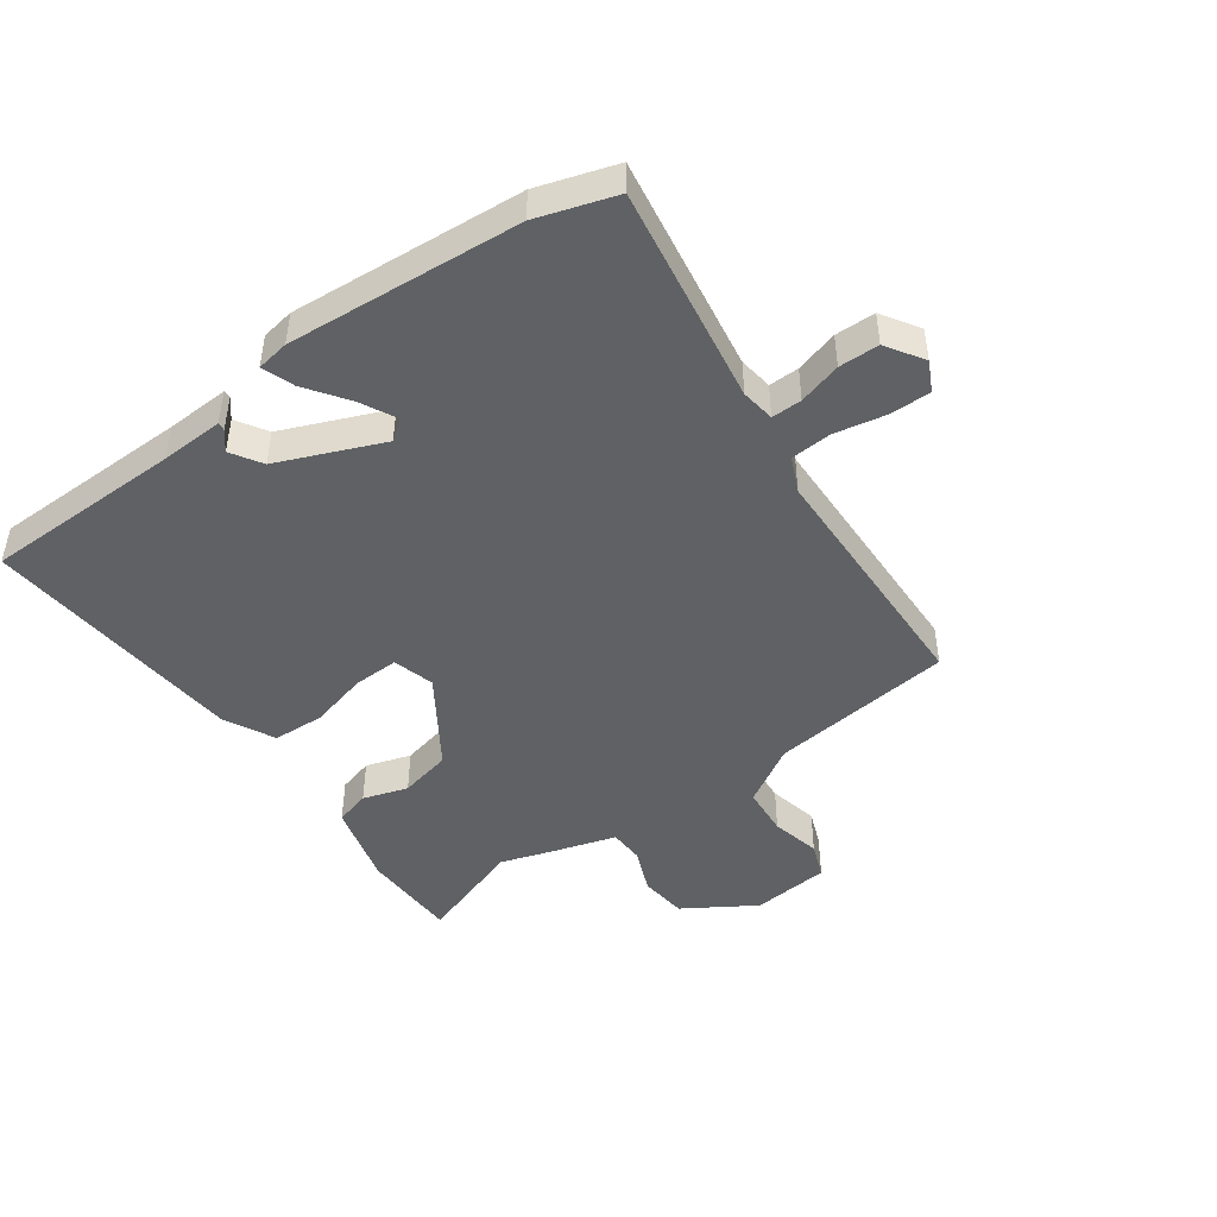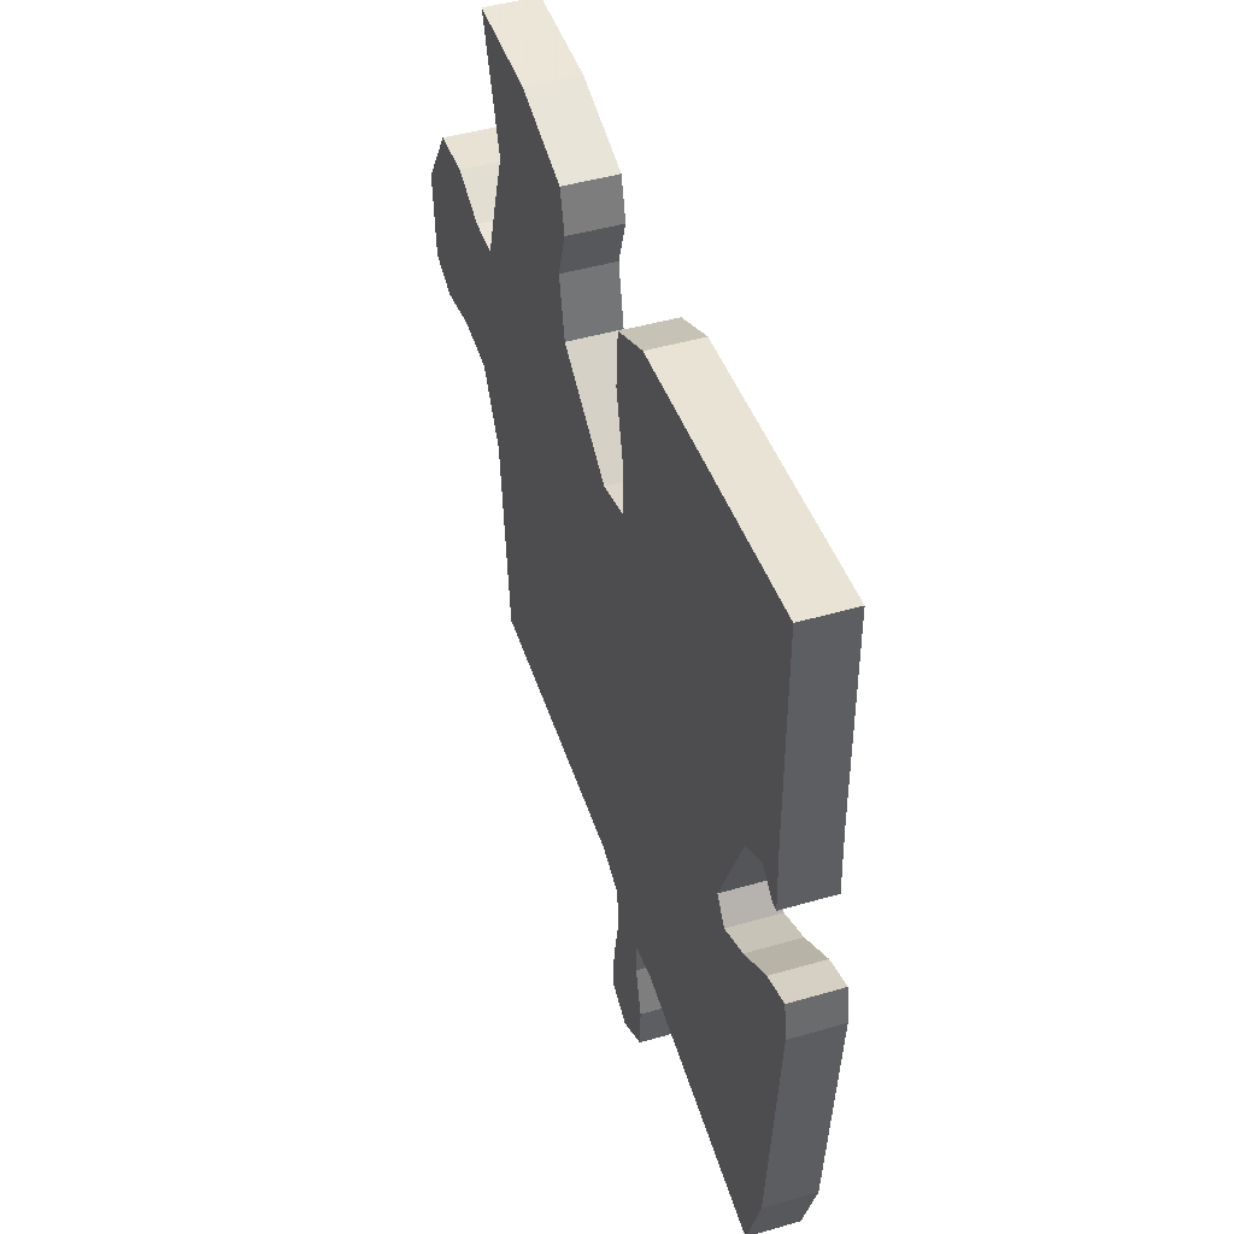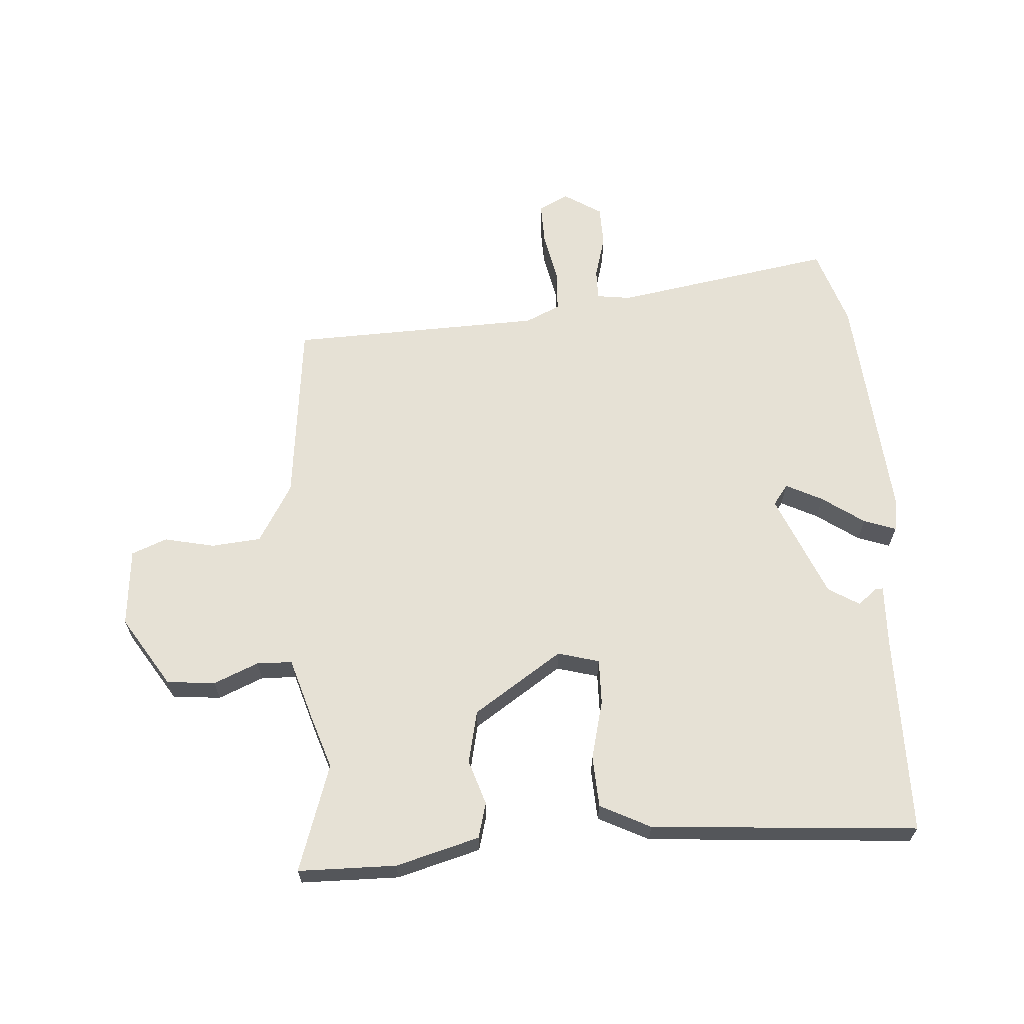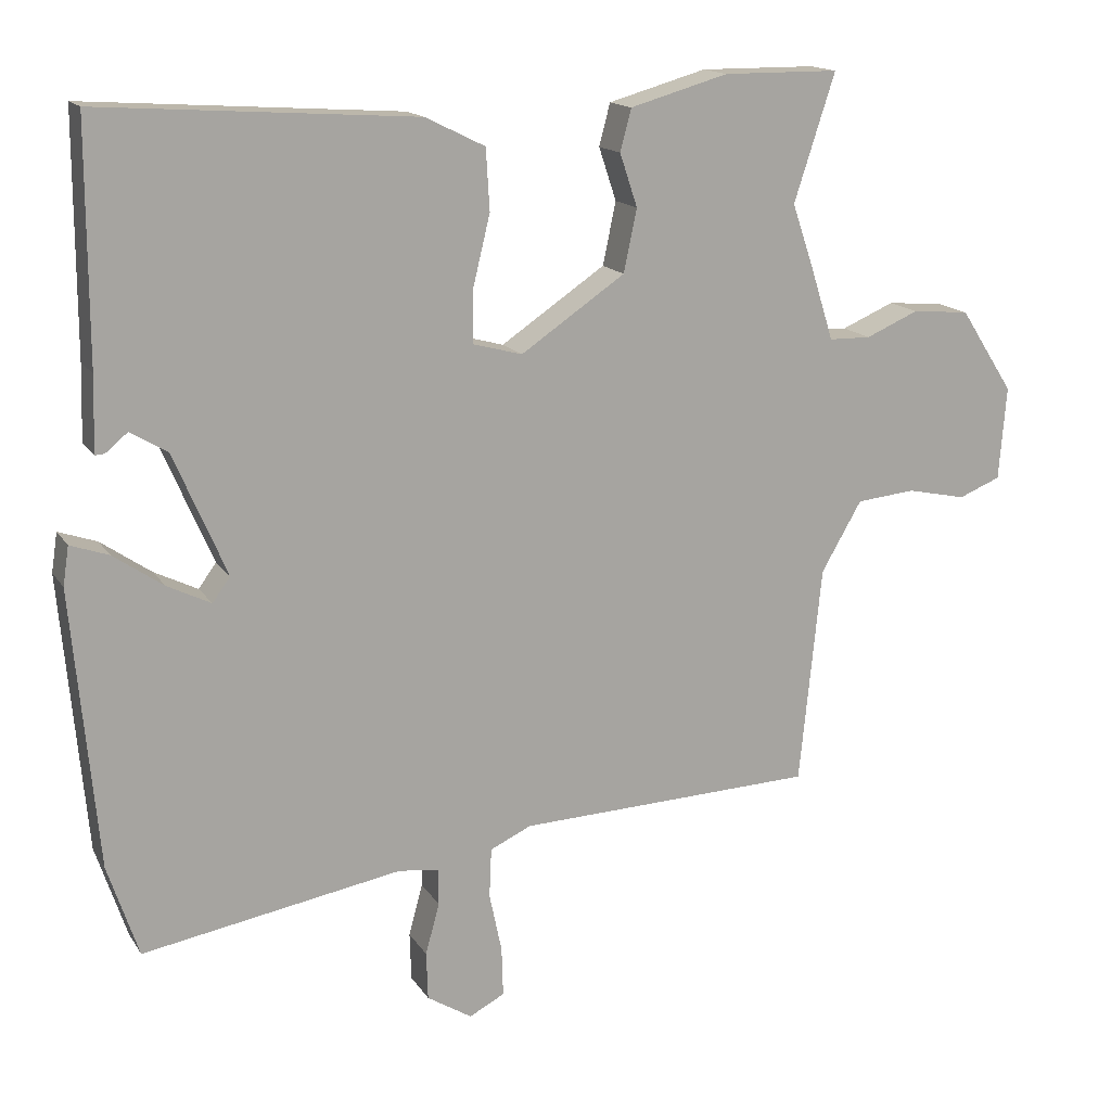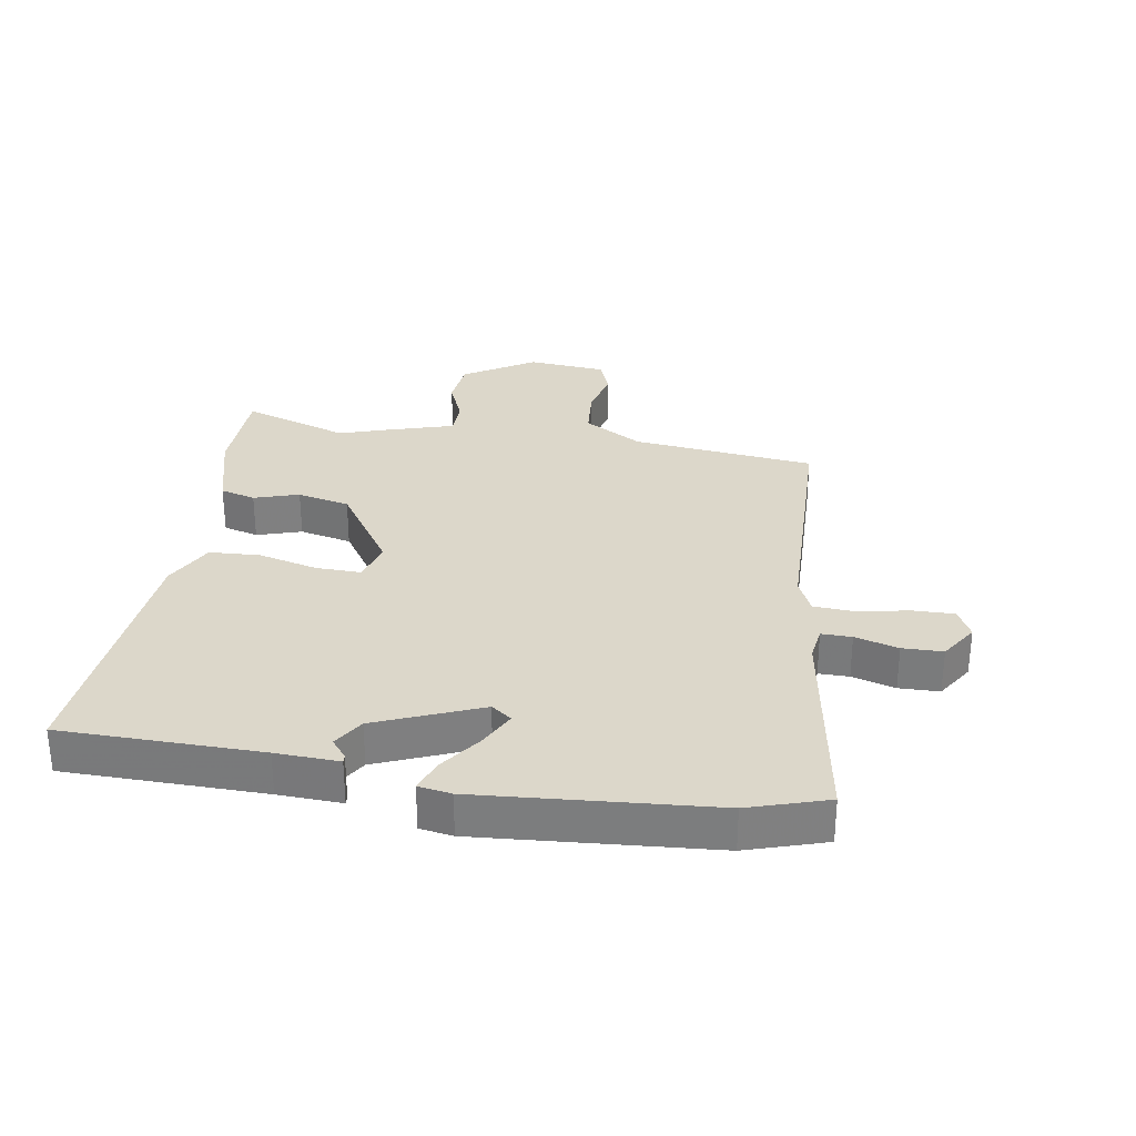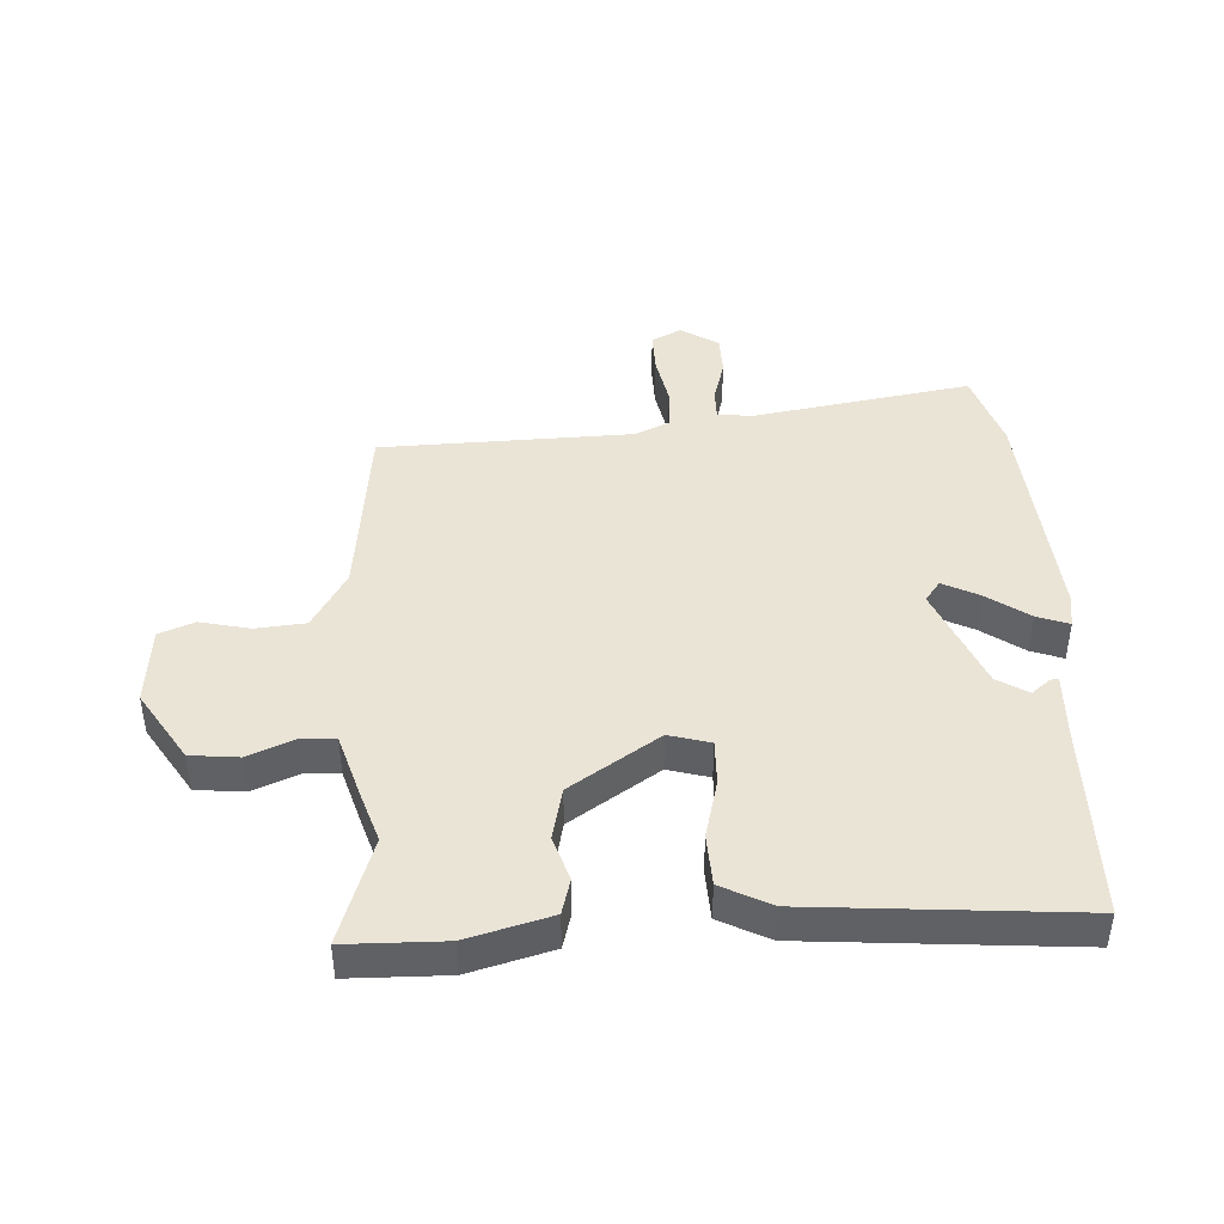
<metadata>
{"format":"obj","ext":"obj","renderer":"f3d","projection":"perspective","resolution":1024,"background":"white","views":[{"elev":-46.3,"azim":126.5,"up":"+Y"},{"elev":46.5,"azim":71.7,"up":"+Z"},{"elev":64.5,"azim":-3.5,"up":"+Y"},{"elev":15.4,"azim":158.2,"up":"+Z"},{"elev":30.4,"azim":100.0,"up":"+Y"},{"elev":43.6,"azim":-2.4,"up":"+Y"}]}
</metadata>
<code>
v -0.447 0.07 0.337
v -0.503 0.07 0.51
v -0.345 0.07 0.511
v -0.211 0.07 0.473
v -0.196 0.07 0.416
v -0.22 0.07 0.344
v -0.202 0.07 0.259
v -0.06 0.07 0.163
v 0.007 0.07 0.181
v 0.006 0.07 0.254
v -0.017 0.07 0.349
v -0.012 0.07 0.432
v 0.069 0.07 0.472
v 0.498 0.07 0.501
v 0.498 0.07 0.18
v 0.501 0.07 0.078
v 0.488 0.07 0.079
v 0.458 0.07 0.104
v 0.408 0.07 0.074
v 0.336 0.07 -0.093
v 0.36 0.07 -0.126
v 0.419 0.07 -0.097
v 0.487 0.07 -0.05
v 0.539 0.07 -0.032
v 0.547 0.07 -0.085
v 0.513 0.07 -0.461
v 0.471 0.07 -0.587
v 0.118 0.07 -0.525
v 0.063 0.07 -0.532
v 0.063 0.07 -0.581
v 0.082 0.07 -0.651
v 0.08 0.07 -0.716
v 0.019 0.07 -0.754
v -0.029 0.07 -0.729
v -0.027 0.07 -0.662
v -0.01 0.07 -0.581
v -0.013 0.07 -0.514
v -0.069 0.07 -0.488
v -0.475 0.07 -0.472
v -0.505 0.07 -0.175
v -0.56 0.07 -0.08
v -0.64 0.07 -0.072
v -0.721 0.07 -0.089
v -0.778 0.07 -0.066
v -0.788 0.07 0.061
v -0.715 0.07 0.174
v -0.637 0.07 0.181
v -0.565 0.07 0.15
v -0.508 0.07 0.151
v -0.475 0.07 0.255
v -0.447 0 0.337
v -0.503 0 0.51
v -0.345 0 0.511
v -0.211 0 0.473
v -0.196 0 0.416
v -0.22 0 0.344
v -0.202 0 0.259
v -0.06 0 0.163
v 0.007 0 0.181
v 0.006 0 0.254
v -0.017 0 0.349
v -0.012 0 0.432
v 0.069 0 0.472
v 0.498 0 0.501
v 0.498 0 0.18
v 0.501 0 0.078
v 0.488 0 0.079
v 0.458 0 0.104
v 0.408 0 0.074
v 0.336 0 -0.093
v 0.36 0 -0.126
v 0.419 0 -0.097
v 0.487 0 -0.05
v 0.539 0 -0.032
v 0.547 0 -0.085
v 0.513 0 -0.461
v 0.471 0 -0.587
v 0.118 0 -0.525
v 0.063 0 -0.532
v 0.063 0 -0.581
v 0.082 0 -0.651
v 0.08 0 -0.716
v 0.019 0 -0.754
v -0.029 0 -0.729
v -0.027 0 -0.662
v -0.01 0 -0.581
v -0.013 0 -0.514
v -0.069 0 -0.488
v -0.475 0 -0.472
v -0.505 0 -0.175
v -0.56 0 -0.08
v -0.64 0 -0.072
v -0.721 0 -0.089
v -0.778 0 -0.066
v -0.788 0 0.061
v -0.715 0 0.174
v -0.637 0 0.181
v -0.565 0 0.15
v -0.508 0 0.151
v -0.475 0 0.255
f 49 50 1
f 46 47 48
f 45 46 48
f 44 45 48
f 43 44 48
f 42 43 48
f 41 42 48 49
f 40 41 49 1
f 38 39 40 1
f 34 35 36
f 33 34 36
f 32 33 36
f 31 32 36
f 30 31 36
f 29 30 36 37
f 1 2 3
f 38 1 3
f 37 38 3
f 29 37 3
f 28 29 3
f 26 27 28
f 25 26 28
f 24 25 28
f 23 24 28
f 22 23 28
f 15 16 17 18
f 15 18 19
f 14 15 19
f 13 14 19
f 12 13 19
f 11 12 19
f 10 11 19
f 9 10 19 20
f 3 4 5 6
f 3 6 7
f 28 3 7
f 21 22 28
f 20 21 28
f 9 20 28
f 8 9 28
f 7 8 28
f 51 100 99
f 98 97 96
f 98 96 95
f 98 95 94
f 98 94 93
f 98 93 92
f 99 98 92 91
f 51 99 91 90
f 51 90 89 88
f 86 85 84
f 86 84 83
f 86 83 82
f 86 82 81
f 86 81 80
f 87 86 80 79
f 53 52 51
f 53 51 88
f 53 88 87
f 53 87 79
f 53 79 78
f 78 77 76
f 78 76 75
f 78 75 74
f 78 74 73
f 78 73 72
f 68 67 66 65
f 69 68 65
f 69 65 64
f 69 64 63
f 69 63 62
f 69 62 61
f 69 61 60
f 70 69 60 59
f 56 55 54 53
f 57 56 53
f 57 53 78
f 78 72 71
f 78 71 70
f 78 70 59
f 78 59 58
f 78 58 57
f 1 51 52 2
f 2 52 53 3
f 3 53 54 4
f 4 54 55 5
f 5 55 56 6
f 6 56 57 7
f 7 57 58 8
f 8 58 59 9
f 9 59 60 10
f 10 60 61 11
f 11 61 62 12
f 12 62 63 13
f 13 63 64 14
f 14 64 65 15
f 15 65 66 16
f 16 66 67 17
f 17 67 68 18
f 18 68 69 19
f 19 69 70 20
f 20 70 71 21
f 21 71 72 22
f 22 72 73 23
f 23 73 74 24
f 24 74 75 25
f 25 75 76 26
f 26 76 77 27
f 27 77 78 28
f 28 78 79 29
f 29 79 80 30
f 30 80 81 31
f 31 81 82 32
f 32 82 83 33
f 33 83 84 34
f 34 84 85 35
f 35 85 86 36
f 36 86 87 37
f 37 87 88 38
f 38 88 89 39
f 39 89 90 40
f 40 90 91 41
f 41 91 92 42
f 42 92 93 43
f 43 93 94 44
f 44 94 95 45
f 45 95 96 46
f 46 96 97 47
f 47 97 98 48
f 48 98 99 49
f 49 99 100 50
f 50 100 51 1

</code>
